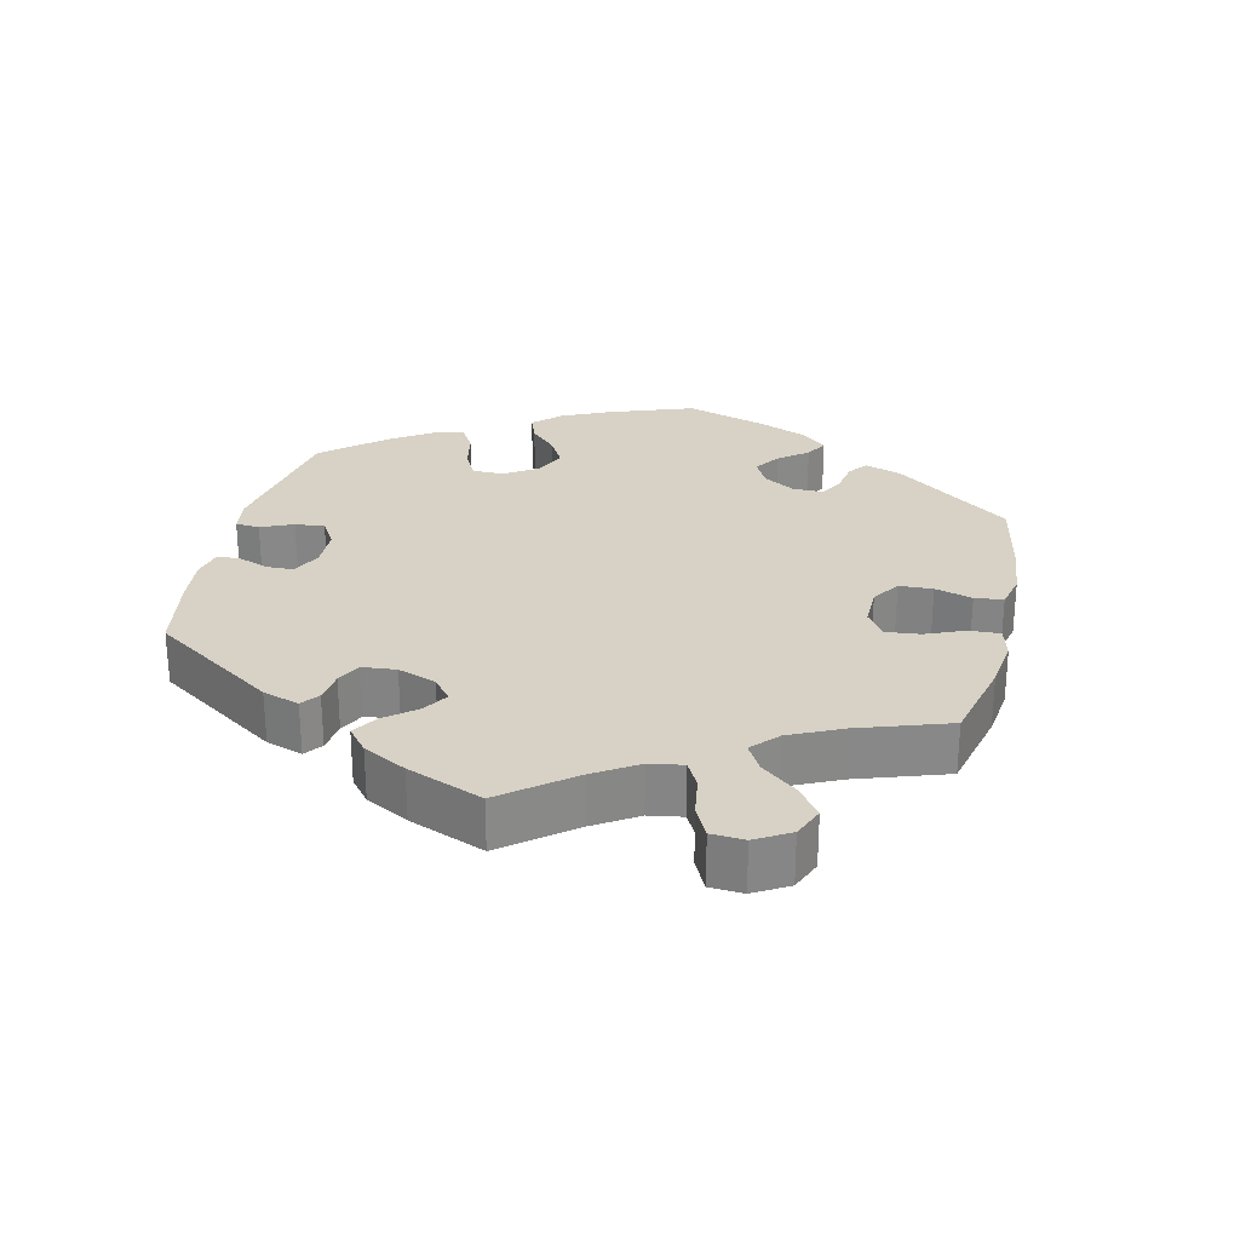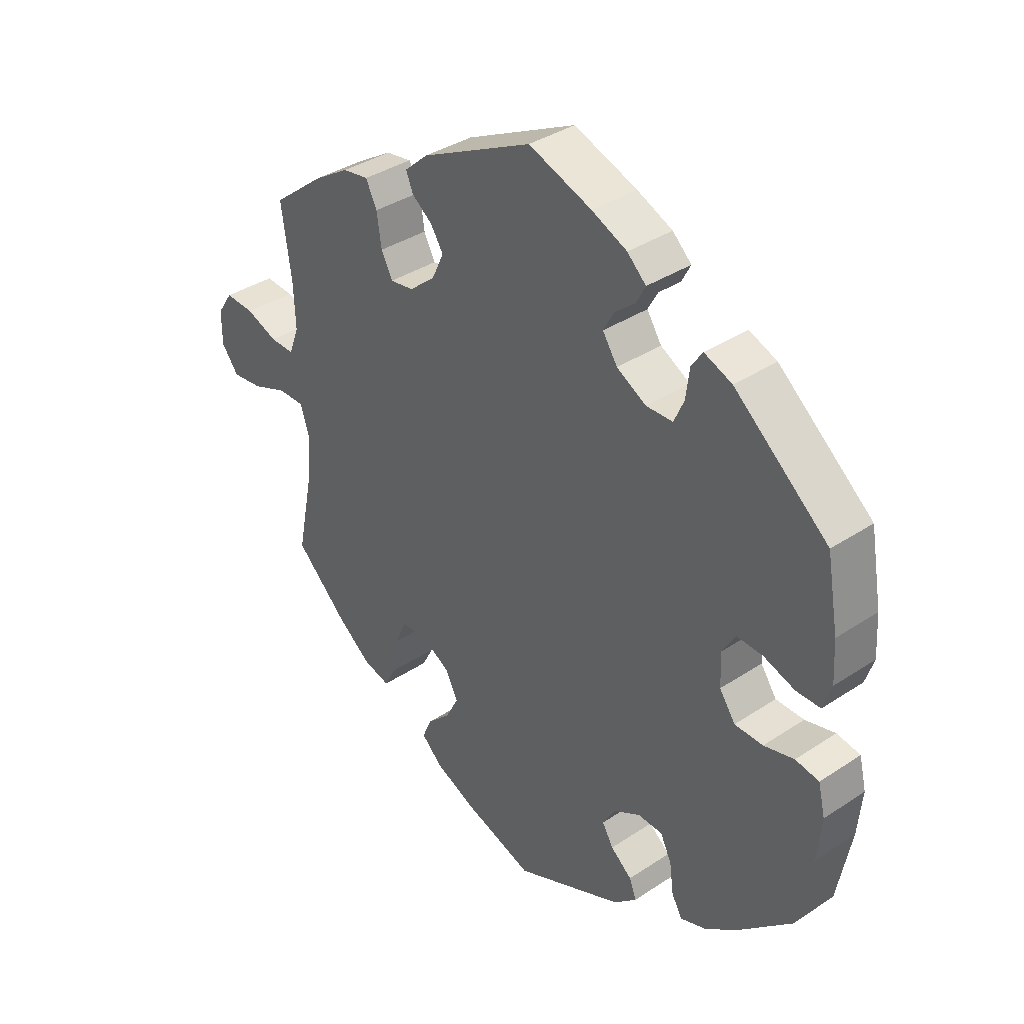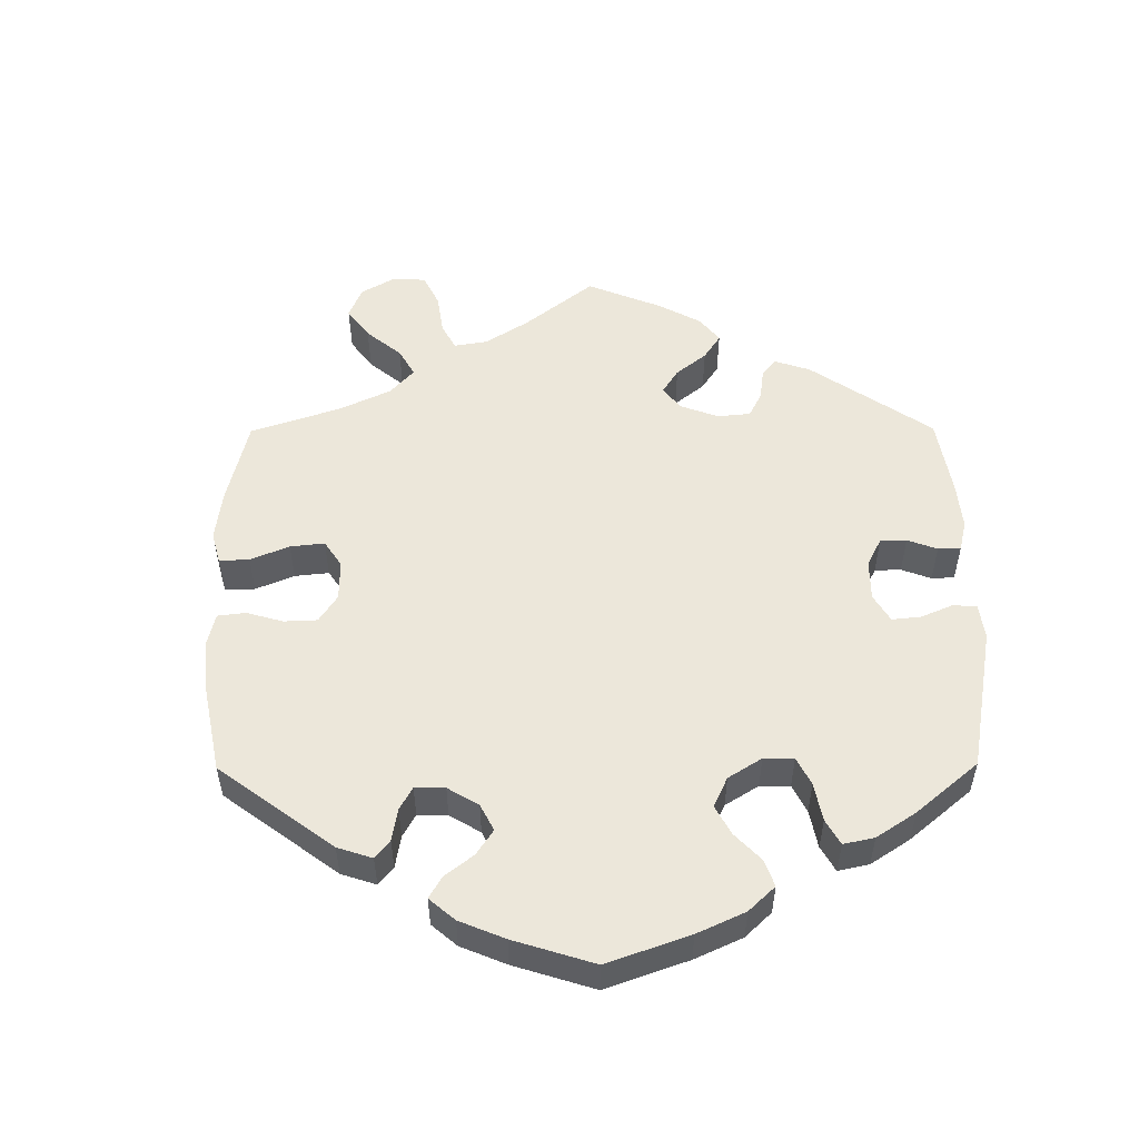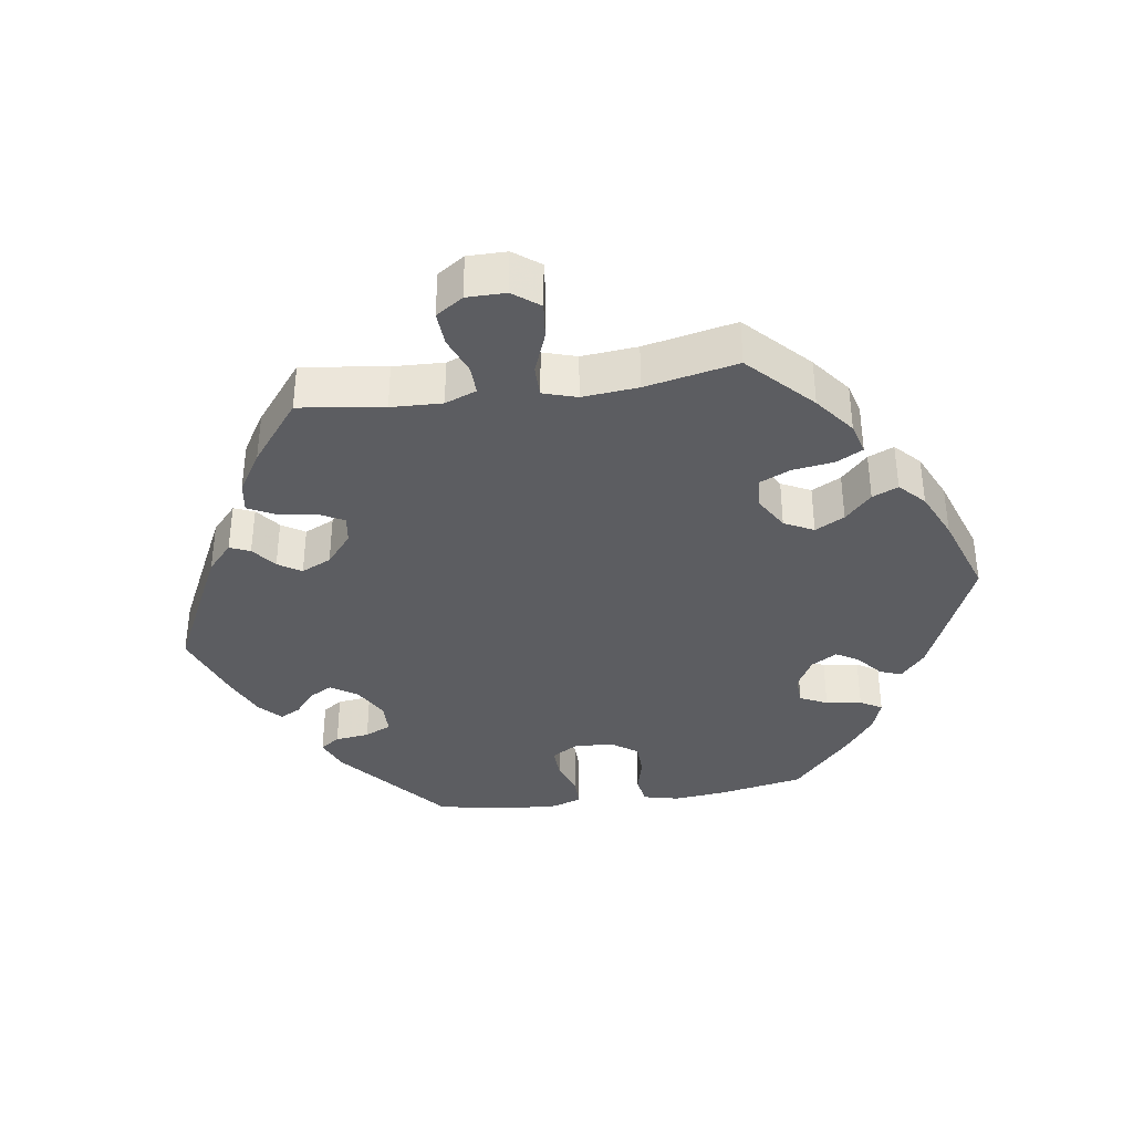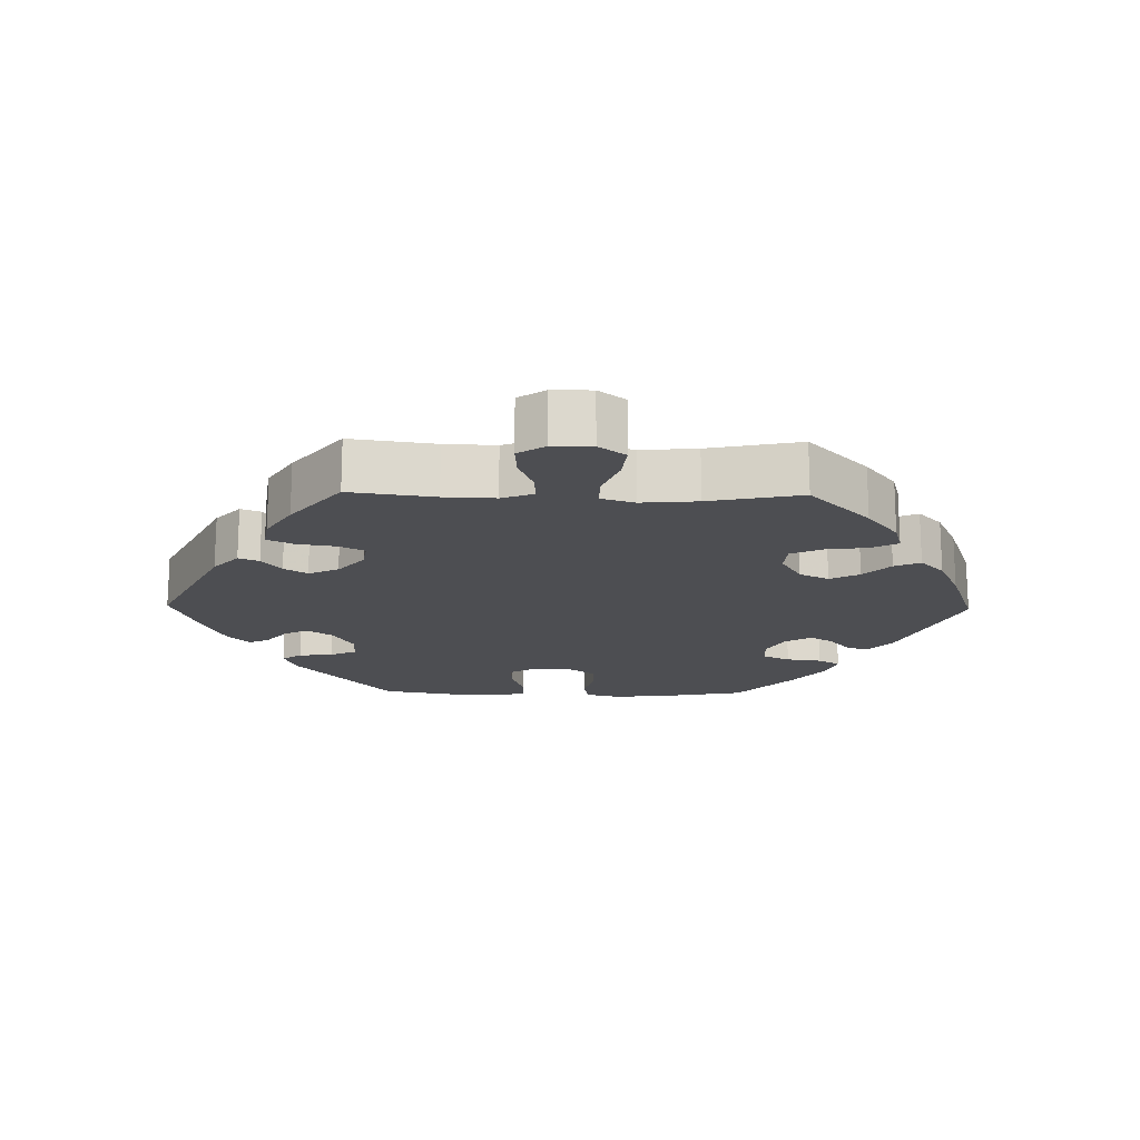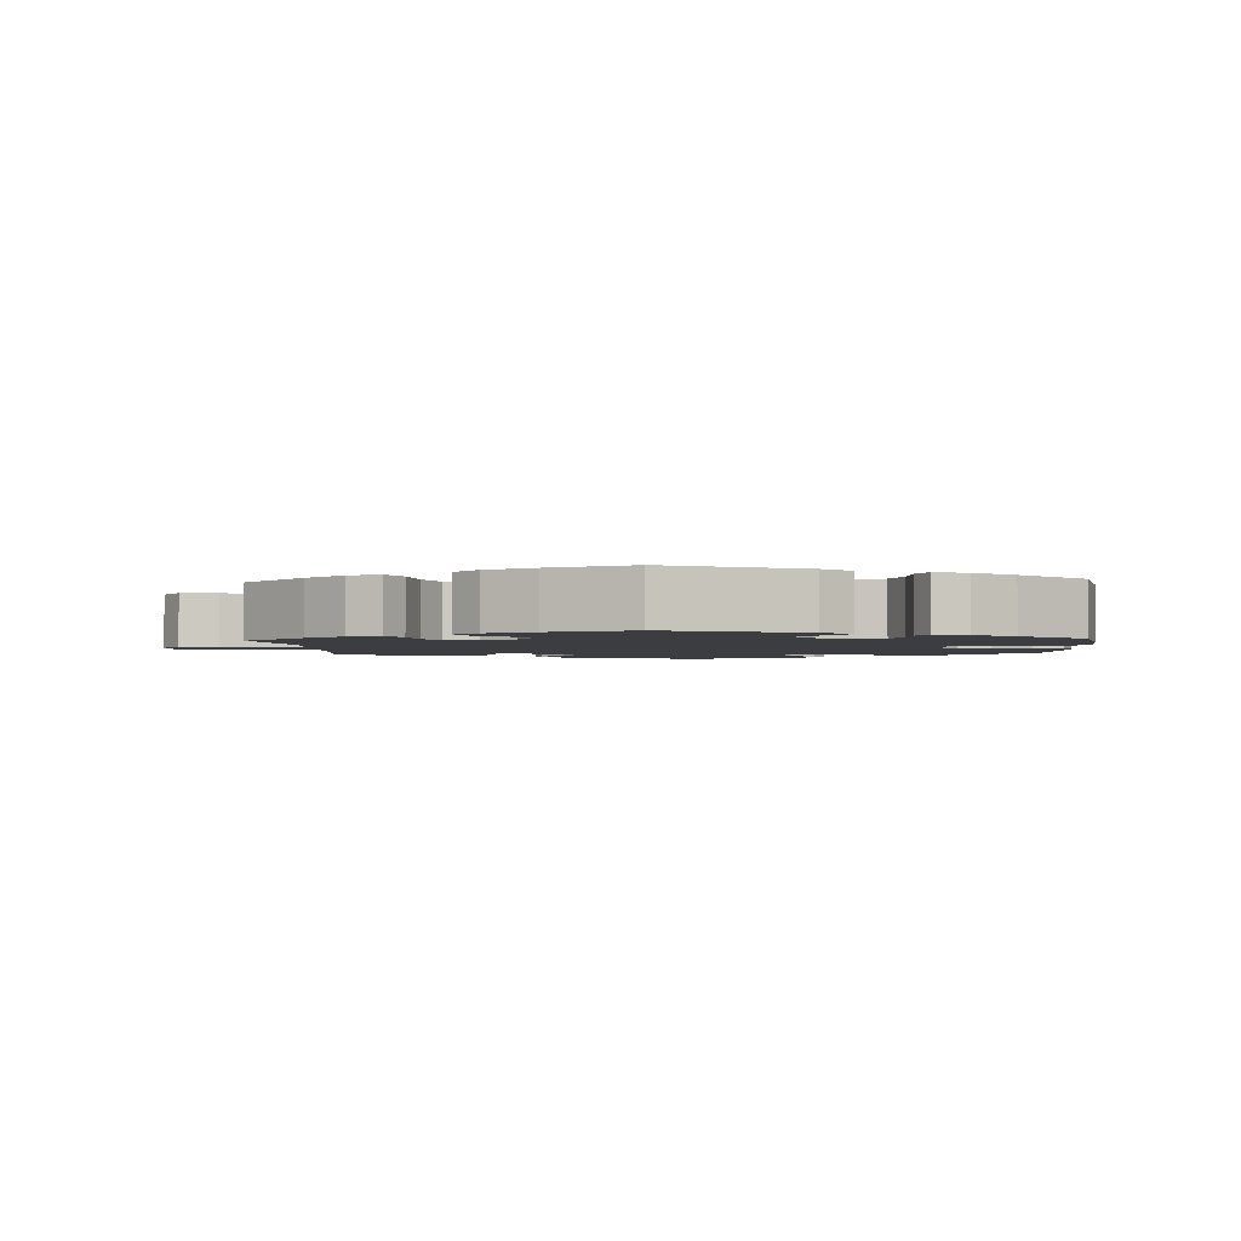
<metadata>
{"format":"obj","ext":"obj","renderer":"f3d","projection":"perspective","resolution":1024,"background":"white","views":[{"elev":27.6,"azim":73.0,"up":"+Y"},{"elev":36.7,"azim":-130.7,"up":"+Z"},{"elev":53.3,"azim":-120.4,"up":"+Y"},{"elev":-37.0,"azim":98.5,"up":"+Y"},{"elev":-17.2,"azim":88.9,"up":"+Y"},{"elev":-2.4,"azim":-175.9,"up":"+Y"}]}
</metadata>
<code>
v 0.411 0.07 -0.374
v 0.354 0.07 -0.418
v 0.309 0.07 -0.43
v 0.289 0.07 -0.392
v 0.281 0.07 -0.333
v 0.261 0.07 -0.288
v 0.217 0.07 -0.285
v 0.168 0.07 -0.314
v 0.147 0.07 -0.356
v 0.169 0.07 -0.398
v 0.208 0.07 -0.436
v 0.224 0.07 -0.473
v 0.188 0.07 -0.507
v 0.119 0.07 -0.538
v 0.001 0.07 -0.578
v -0.185 0.07 -0.497
v -0.224 0.07 -0.462
v -0.212 0.07 -0.431
v -0.176 0.07 -0.401
v -0.157 0.07 -0.369
v -0.179 0.07 -0.332
v -0.224 0.07 -0.307
v -0.266 0.07 -0.309
v -0.285 0.07 -0.348
v -0.292 0.07 -0.399
v -0.31 0.07 -0.43
v -0.355 0.07 -0.414
v -0.411 0.07 -0.371
v -0.5 0.07 -0.289
v -0.523 0.07 -0.166
v -0.53 0.07 -0.091
v -0.518 0.07 -0.041
v -0.478 0.07 -0.034
v -0.427 0.07 -0.047
v -0.379 0.07 -0.046
v -0.352 0.07 -0.007
v -0.35 0.07 0.049
v -0.372 0.07 0.086
v -0.416 0.07 0.084
v -0.469 0.07 0.066
v -0.51 0.07 0.066
v -0.524 0.07 0.109
v -0.52 0.07 0.176
v -0.5 0.07 0.289
v -0.341 0.07 0.422
v -0.294 0.07 0.441
v -0.275 0.07 0.413
v -0.269 0.07 0.364
v -0.252 0.07 0.326
v -0.207 0.07 0.325
v -0.157 0.07 0.353
v -0.132 0.07 0.391
v -0.15 0.07 0.424
v -0.185 0.07 0.453
v -0.2 0.07 0.482
v -0.168 0.07 0.512
v -0.108 0.07 0.539
v -0.001 0.07 0.578
v 0.187 0.07 0.486
v 0.227 0.07 0.45
v 0.215 0.07 0.421
v 0.18 0.07 0.394
v 0.159 0.07 0.361
v 0.179 0.07 0.318
v 0.223 0.07 0.281
v 0.263 0.07 0.275
v 0.282 0.07 0.312
v 0.29 0.07 0.366
v 0.309 0.07 0.404
v 0.353 0.07 0.397
v 0.411 0.07 0.361
v 0.501 0.07 0.29
v 0.484 0.07 0.169
v 0.481 0.07 0.096
v 0.498 0.07 0.051
v 0.539 0.07 0.052
v 0.593 0.07 0.073
v 0.642 0.07 0.076
v 0.668 0.07 0.037
v 0.668 0.07 -0.019
v 0.639 0.07 -0.057
v 0.587 0.07 -0.051
v 0.527 0.07 -0.028
v 0.482 0.07 -0.028
v 0.467 0.07 -0.076
v 0.474 0.07 -0.156
v 0.501 0.07 -0.288
v 0.411 0 -0.374
v 0.354 0 -0.418
v 0.309 0 -0.43
v 0.289 0 -0.392
v 0.281 0 -0.333
v 0.261 0 -0.288
v 0.217 0 -0.285
v 0.168 0 -0.314
v 0.147 0 -0.356
v 0.169 0 -0.398
v 0.208 0 -0.436
v 0.224 0 -0.473
v 0.188 0 -0.507
v 0.119 0 -0.538
v 0.001 0 -0.578
v -0.185 0 -0.497
v -0.224 0 -0.462
v -0.212 0 -0.431
v -0.176 0 -0.401
v -0.157 0 -0.369
v -0.179 0 -0.332
v -0.224 0 -0.307
v -0.266 0 -0.309
v -0.285 0 -0.348
v -0.292 0 -0.399
v -0.31 0 -0.43
v -0.355 0 -0.414
v -0.411 0 -0.371
v -0.5 0 -0.289
v -0.523 0 -0.166
v -0.53 0 -0.091
v -0.518 0 -0.041
v -0.478 0 -0.034
v -0.427 0 -0.047
v -0.379 0 -0.046
v -0.352 0 -0.007
v -0.35 0 0.049
v -0.372 0 0.086
v -0.416 0 0.084
v -0.469 0 0.066
v -0.51 0 0.066
v -0.524 0 0.109
v -0.52 0 0.176
v -0.5 0 0.289
v -0.341 0 0.422
v -0.294 0 0.441
v -0.275 0 0.413
v -0.269 0 0.364
v -0.252 0 0.326
v -0.207 0 0.325
v -0.157 0 0.353
v -0.132 0 0.391
v -0.15 0 0.424
v -0.185 0 0.453
v -0.2 0 0.482
v -0.168 0 0.512
v -0.108 0 0.539
v -0.001 0 0.578
v 0.187 0 0.486
v 0.227 0 0.45
v 0.215 0 0.421
v 0.18 0 0.394
v 0.159 0 0.361
v 0.179 0 0.318
v 0.223 0 0.281
v 0.263 0 0.275
v 0.282 0 0.312
v 0.29 0 0.366
v 0.309 0 0.404
v 0.353 0 0.397
v 0.411 0 0.361
v 0.501 0 0.29
v 0.484 0 0.169
v 0.481 0 0.096
v 0.498 0 0.051
v 0.539 0 0.052
v 0.593 0 0.073
v 0.642 0 0.076
v 0.668 0 0.037
v 0.668 0 -0.019
v 0.639 0 -0.057
v 0.587 0 -0.051
v 0.527 0 -0.028
v 0.482 0 -0.028
v 0.467 0 -0.076
v 0.474 0 -0.156
v 0.501 0 -0.288
f 86 87 1 2
f 85 86 2 3
f 84 85 3 4
f 80 81 82 83
f 80 83 84
f 79 80 84
f 76 77 78 79
f 75 76 79 84
f 74 75 84 4
f 70 71 72 73
f 67 68 69 70
f 66 67 70 73
f 65 66 73 74
f 59 60 61 62
f 59 62 63
f 58 59 63
f 57 58 63 64
f 53 54 55 56
f 52 53 56 57
f 45 46 47 48
f 45 48 49
f 44 45 49
f 43 44 49 50
f 39 40 41 42
f 38 39 42 43
f 31 32 33 34
f 31 34 35
f 30 31 35
f 29 30 35
f 28 29 35 36
f 24 25 26 27
f 23 24 27 28
f 16 17 18 19
f 16 19 20
f 15 16 20
f 14 15 20 21
f 10 11 12 13
f 9 10 13 14
f 65 74 4 5
f 52 57 64 65
f 51 52 65
f 50 51 65
f 38 43 50 65
f 37 38 65
f 36 37 65
f 23 28 36 65
f 22 23 65
f 21 22 65
f 9 14 21 65
f 8 9 65
f 7 8 65
f 6 7 65
f 5 6 65
f 89 88 174 173
f 90 89 173 172
f 91 90 172 171
f 170 169 168 167
f 171 170 167
f 171 167 166
f 166 165 164 163
f 171 166 163 162
f 91 171 162 161
f 160 159 158 157
f 157 156 155 154
f 160 157 154 153
f 161 160 153 152
f 149 148 147 146
f 150 149 146
f 150 146 145
f 151 150 145 144
f 143 142 141 140
f 144 143 140 139
f 135 134 133 132
f 136 135 132
f 136 132 131
f 137 136 131 130
f 129 128 127 126
f 130 129 126 125
f 121 120 119 118
f 122 121 118
f 122 118 117
f 122 117 116
f 123 122 116 115
f 114 113 112 111
f 115 114 111 110
f 106 105 104 103
f 107 106 103
f 107 103 102
f 108 107 102 101
f 100 99 98 97
f 101 100 97 96
f 92 91 161 152
f 152 151 144 139
f 152 139 138
f 152 138 137
f 152 137 130 125
f 152 125 124
f 152 124 123
f 152 123 115 110
f 152 110 109
f 152 109 108
f 152 108 101 96
f 152 96 95
f 152 95 94
f 152 94 93
f 152 93 92
f 1 88 89 2
f 2 89 90 3
f 3 90 91 4
f 4 91 92 5
f 5 92 93 6
f 6 93 94 7
f 7 94 95 8
f 8 95 96 9
f 9 96 97 10
f 10 97 98 11
f 11 98 99 12
f 12 99 100 13
f 13 100 101 14
f 14 101 102 15
f 15 102 103 16
f 16 103 104 17
f 17 104 105 18
f 18 105 106 19
f 19 106 107 20
f 20 107 108 21
f 21 108 109 22
f 22 109 110 23
f 23 110 111 24
f 24 111 112 25
f 25 112 113 26
f 26 113 114 27
f 27 114 115 28
f 28 115 116 29
f 29 116 117 30
f 30 117 118 31
f 31 118 119 32
f 32 119 120 33
f 33 120 121 34
f 34 121 122 35
f 35 122 123 36
f 36 123 124 37
f 37 124 125 38
f 38 125 126 39
f 39 126 127 40
f 40 127 128 41
f 41 128 129 42
f 42 129 130 43
f 43 130 131 44
f 44 131 132 45
f 45 132 133 46
f 46 133 134 47
f 47 134 135 48
f 48 135 136 49
f 49 136 137 50
f 50 137 138 51
f 51 138 139 52
f 52 139 140 53
f 53 140 141 54
f 54 141 142 55
f 55 142 143 56
f 56 143 144 57
f 57 144 145 58
f 58 145 146 59
f 59 146 147 60
f 60 147 148 61
f 61 148 149 62
f 62 149 150 63
f 63 150 151 64
f 64 151 152 65
f 65 152 153 66
f 66 153 154 67
f 67 154 155 68
f 68 155 156 69
f 69 156 157 70
f 70 157 158 71
f 71 158 159 72
f 72 159 160 73
f 73 160 161 74
f 74 161 162 75
f 75 162 163 76
f 76 163 164 77
f 77 164 165 78
f 78 165 166 79
f 79 166 167 80
f 80 167 168 81
f 81 168 169 82
f 82 169 170 83
f 83 170 171 84
f 84 171 172 85
f 85 172 173 86
f 86 173 174 87
f 87 174 88 1

</code>
